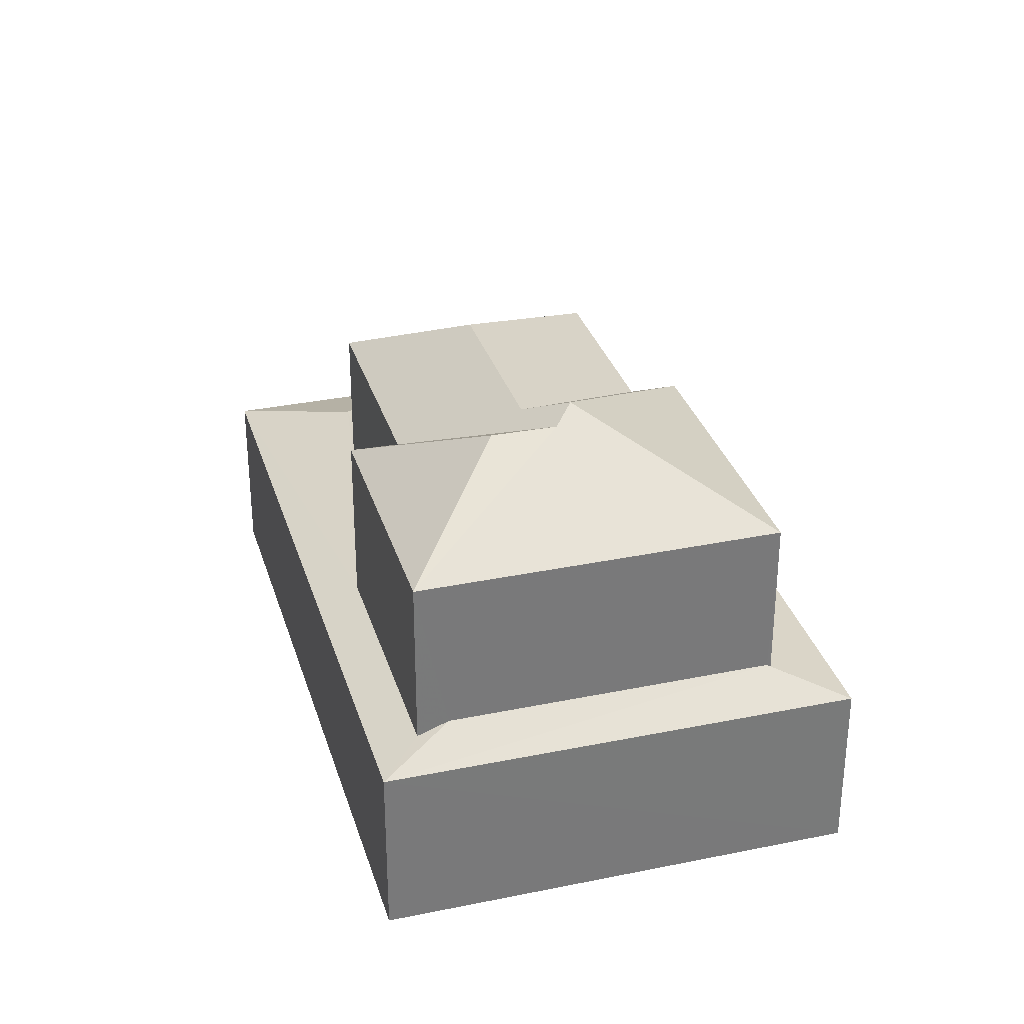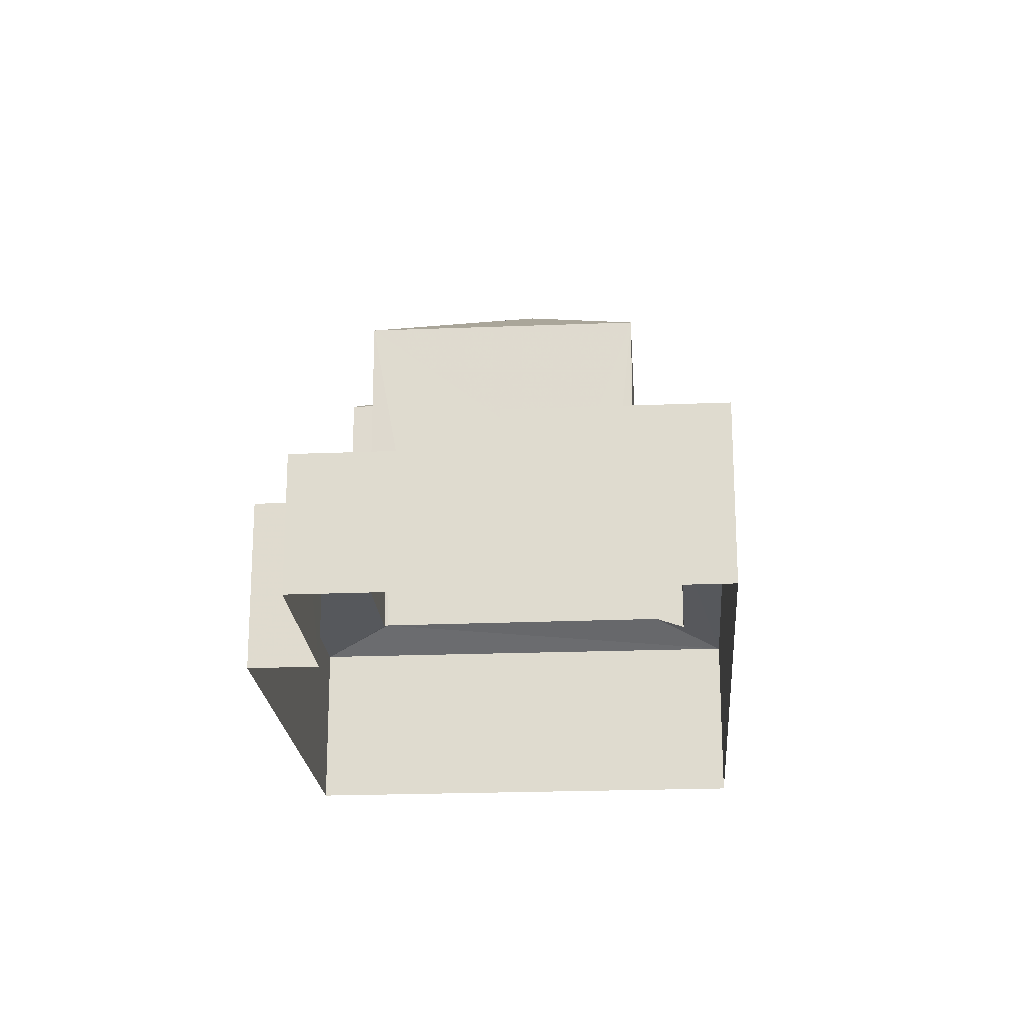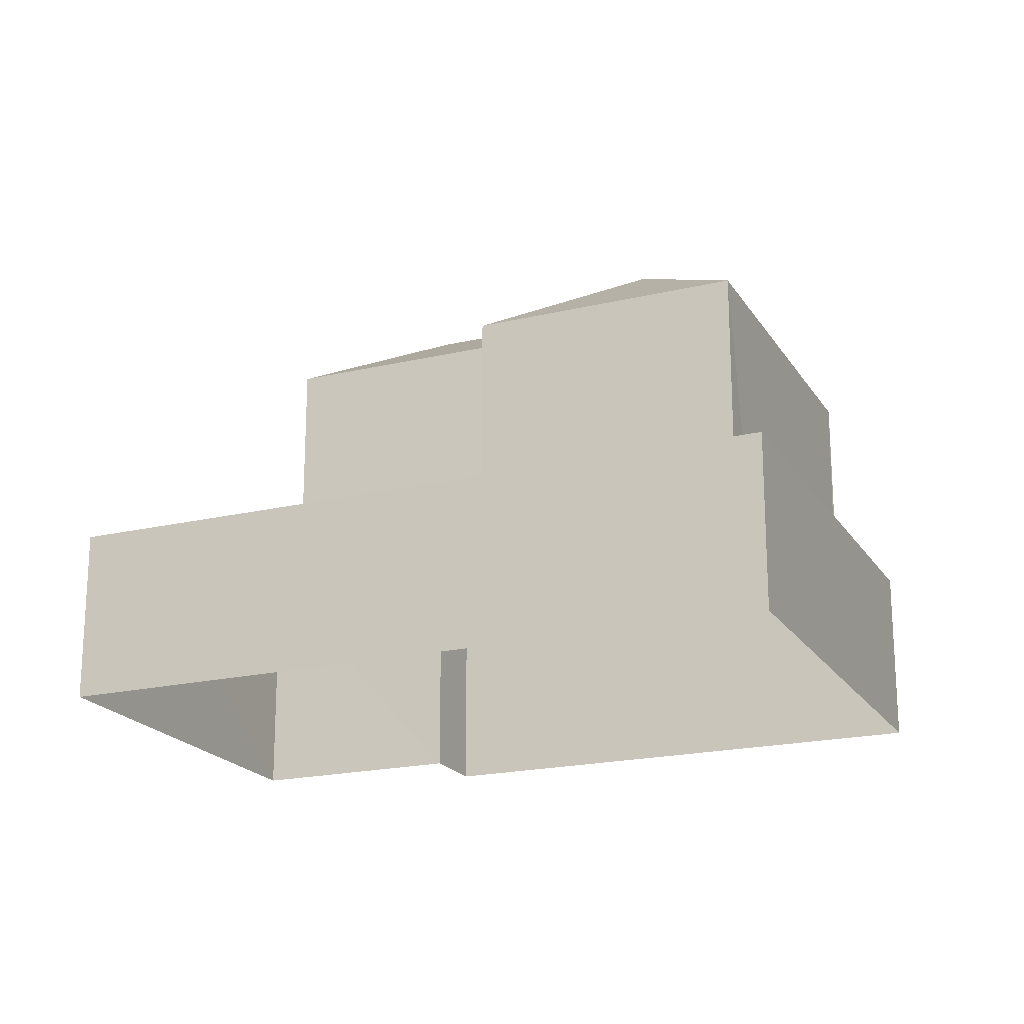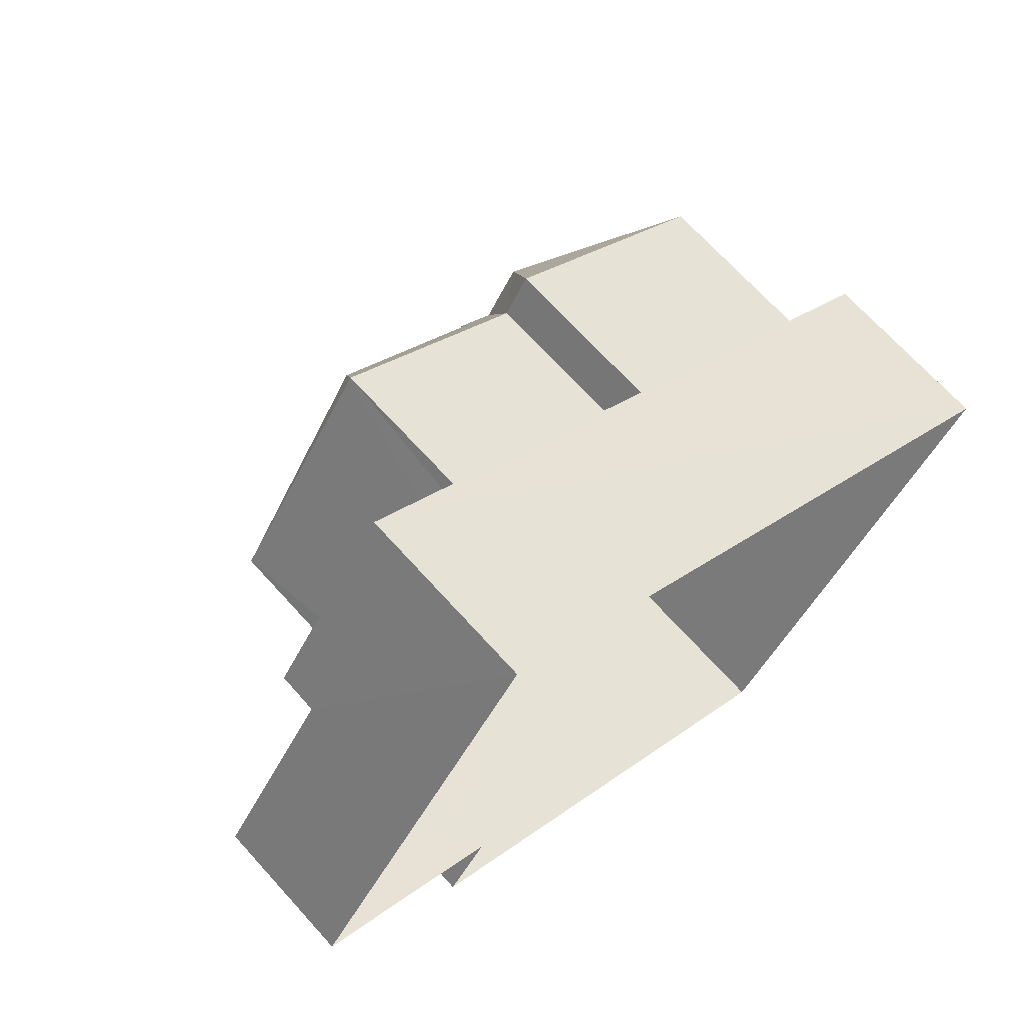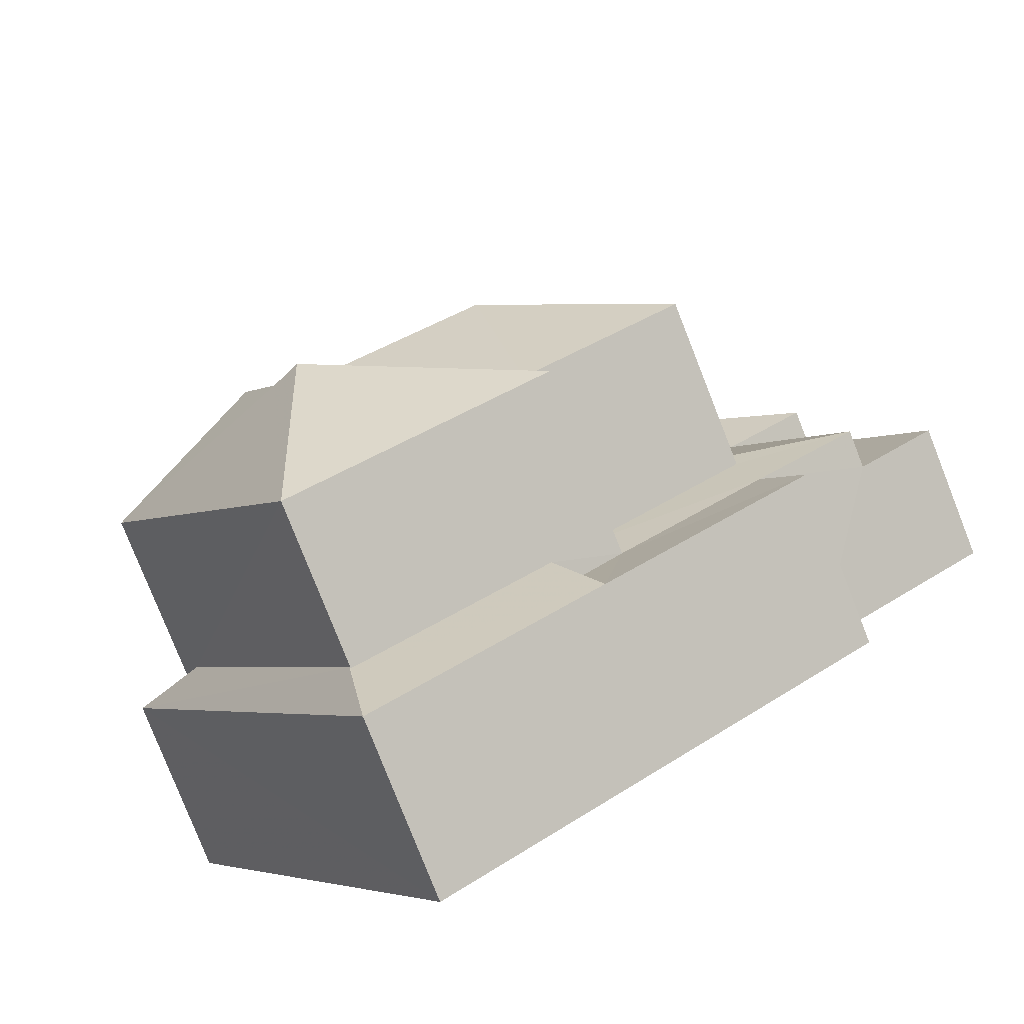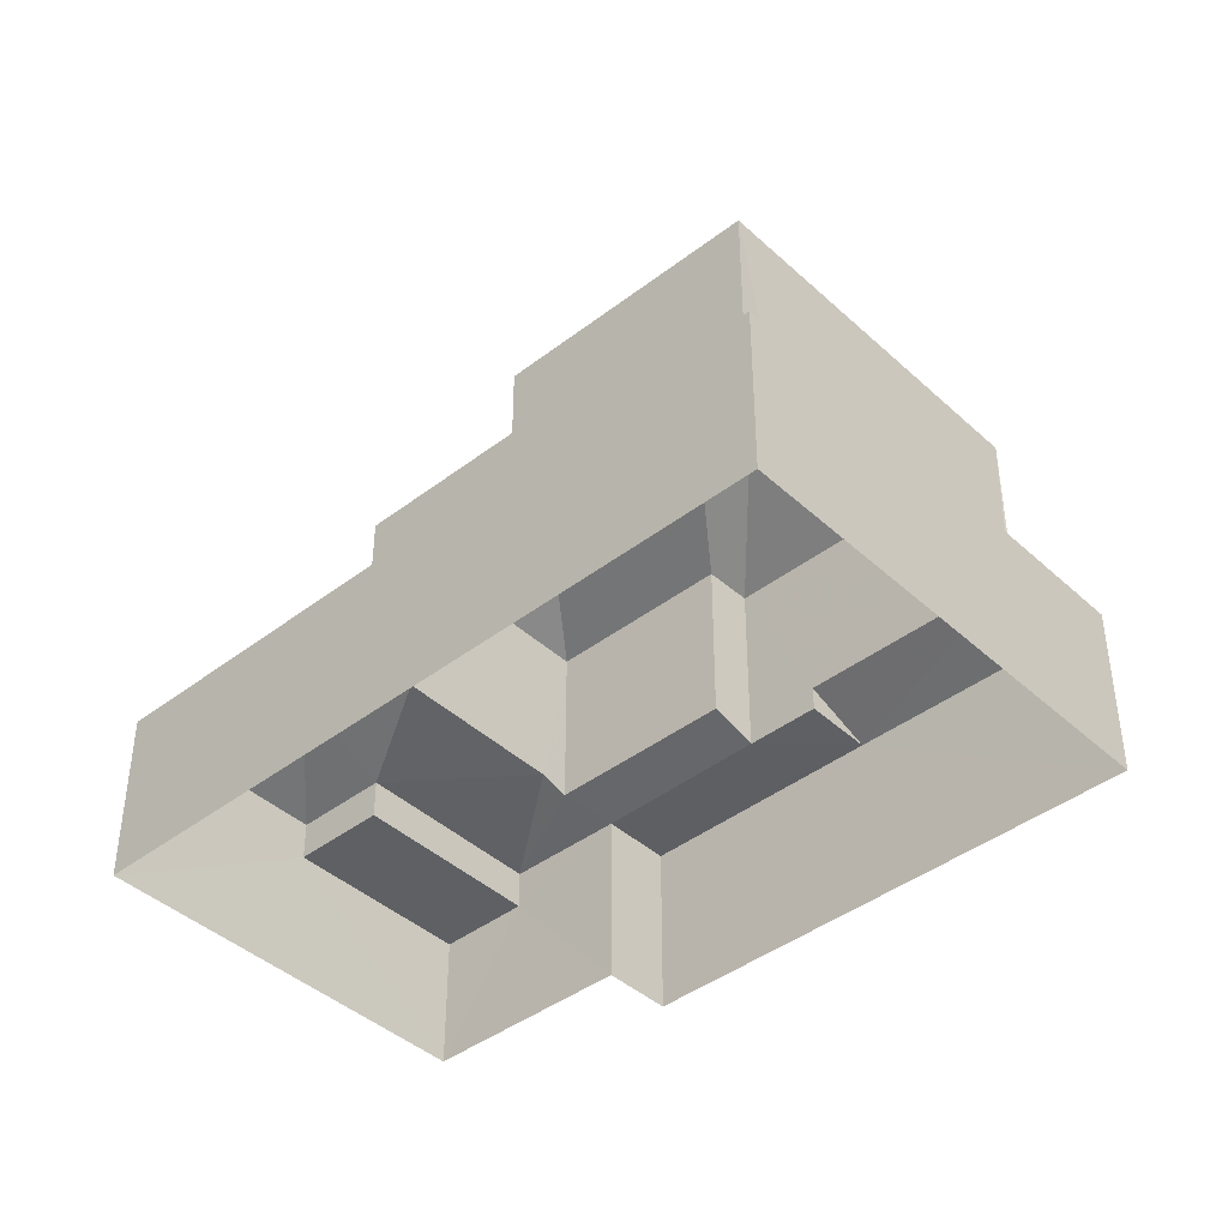
<metadata>
{"format":"obj","ext":"obj","renderer":"f3d","projection":"perspective","resolution":1024,"background":"white","views":[{"elev":32.2,"azim":-72.3,"up":"+Z"},{"elev":-21.2,"azim":127.9,"up":"+Z"},{"elev":-20.2,"azim":-122.8,"up":"+Z"},{"elev":68.7,"azim":138.0,"up":"+Y"},{"elev":-79.9,"azim":21.5,"up":"+Y"},{"elev":-42.2,"azim":-103.7,"up":"+Z"}]}
</metadata>
<code>
v -3.137e+05 3.975e+04 6.12
v -3.137e+05 3.975e+04 6.121
v -3.137e+05 3.975e+04 6.122
v -3.137e+05 3.975e+04 6.121
v -3.137e+05 3.974e+04 6.119
v -3.137e+05 3.974e+04 6.12
v -3.137e+05 3.974e+04 14.4
v -3.137e+05 3.974e+04 12.94
v -3.137e+05 3.974e+04 14.63
v -3.137e+05 3.975e+04 14.4
v -3.137e+05 3.975e+04 12.94
v -3.137e+05 3.975e+04 10.17
v -3.137e+05 3.975e+04 10.17
v -3.137e+05 3.975e+04 10.07
v -3.137e+05 3.975e+04 9.445
v -3.137e+05 3.975e+04 10.07
v -3.137e+05 3.975e+04 9.736
v -3.137e+05 3.975e+04 9.444
v -3.137e+05 3.975e+04 9.735
v -3.137e+05 3.975e+04 9.945
v -3.137e+05 3.974e+04 9.442
v -3.137e+05 3.974e+04 9.442
v -3.137e+05 3.974e+04 9.915
v -3.137e+05 3.974e+04 9.915
v -3.137e+05 3.974e+04 9.943
v -3.137e+05 3.975e+04 14.18
v -3.137e+05 3.975e+04 12.94
v -3.137e+05 3.975e+04 12.94
v -3.137e+05 3.974e+04 12.94
v -3.137e+05 3.975e+04 14.18
v -3.137e+05 3.975e+04 12.94
v -3.137e+05 3.974e+04 12.94
v -3.137e+05 3.975e+04 9.861
v -3.137e+05 3.975e+04 9.443
v -3.137e+05 3.975e+04 9.444
v -3.137e+05 3.975e+04 9.861
v -3.137e+05 3.975e+04 9.702
v -3.137e+05 3.975e+04 9.443
v -3.137e+05 3.974e+04 9.701
v -3.137e+05 3.974e+04 9.442
v -3.137e+05 3.975e+04 12.94
v -3.137e+05 3.975e+04 9.444
v -3.137e+05 3.974e+04 9.442
v -3.137e+05 3.974e+04 9.442
v -3.137e+05 3.975e+04 8.719
v -3.137e+05 3.975e+04 8.718
v -3.137e+05 3.975e+04 8.718
v -3.137e+05 3.975e+04 8.719
f 1 2 3
f 3 4 1
f 5 2 1
f 6 5 1
f 7 8 9
f 10 11 7
f 11 8 7
f 12 13 14
f 13 15 14
f 16 14 17
f 15 18 17
f 19 18 20
f 17 18 19
f 14 15 17
f 21 22 23
f 22 24 23
f 25 21 23
f 26 27 28
f 29 27 26
f 30 29 26
f 31 11 10
f 32 9 8
f 9 29 30
f 9 32 29
f 33 34 35
f 36 33 35
f 18 25 20
f 18 21 25
f 33 37 34
f 34 37 38
f 38 39 40
f 38 37 39
f 41 31 10
f 7 41 10
f 28 41 26
f 30 7 9
f 26 41 30
f 30 41 7
f 12 36 13
f 13 35 42
f 13 36 35
f 22 43 40
f 22 40 44
f 43 38 40
f 15 13 42
f 45 46 47
f 48 45 47
f 2 18 15
f 3 2 15
f 6 38 43
f 6 1 38
f 5 18 2
f 5 21 18
f 16 41 28
f 14 16 28
f 39 32 40
f 39 29 32
f 19 31 17
f 19 11 31
f 45 42 35
f 45 48 42
f 44 40 24
f 23 24 8
f 8 24 32
f 24 40 32
f 36 28 27
f 27 37 33
f 12 14 28
f 36 27 33
f 36 12 28
f 4 46 1
f 1 46 38
f 4 47 46
f 38 46 34
f 46 35 34
f 46 45 35
f 16 31 41
f 16 17 31
f 47 4 48
f 42 48 15
f 15 48 3
f 48 4 3
f 27 39 37
f 27 29 39
f 19 20 11
f 11 20 8
f 25 23 8
f 20 25 8
f 24 22 44
f 43 22 6
f 6 22 5
f 22 21 5

</code>
